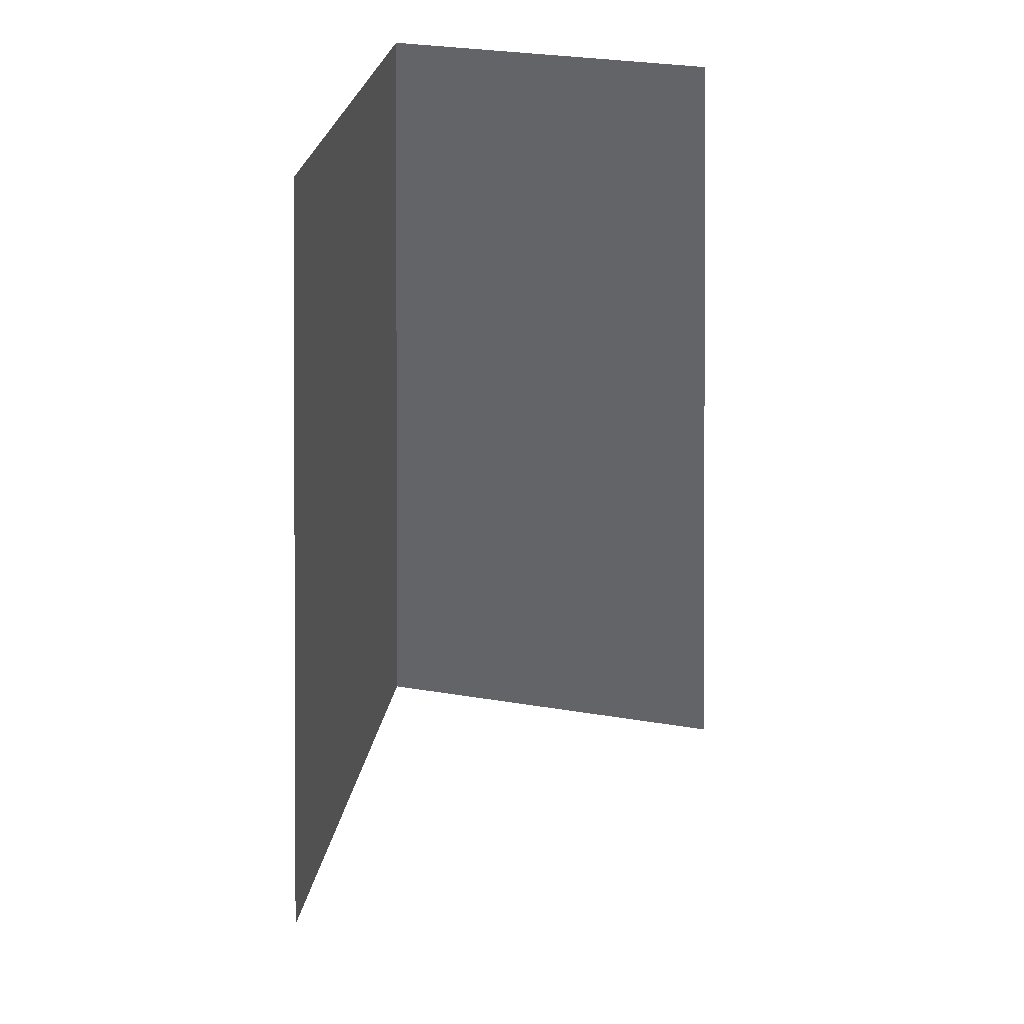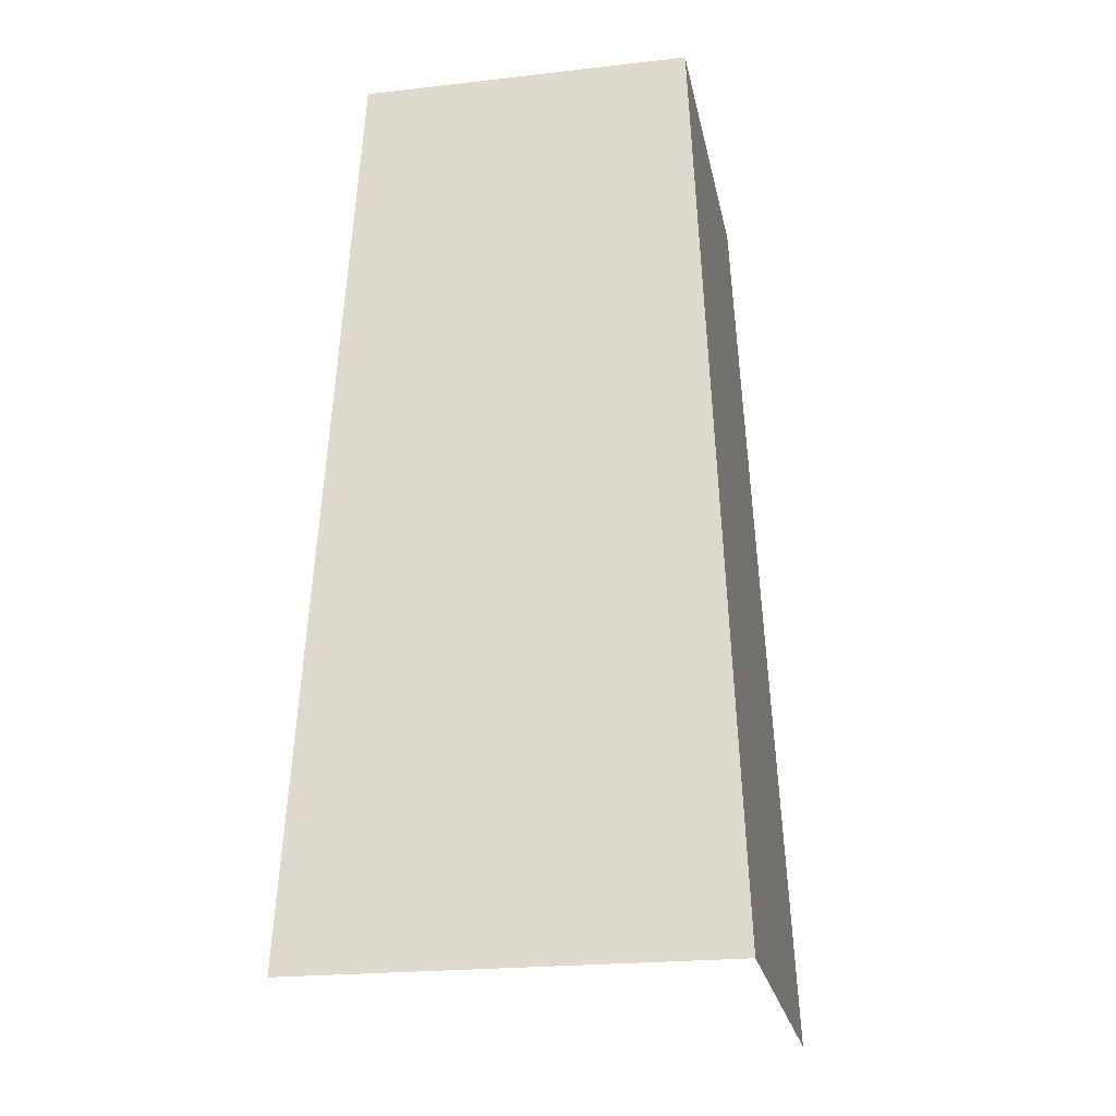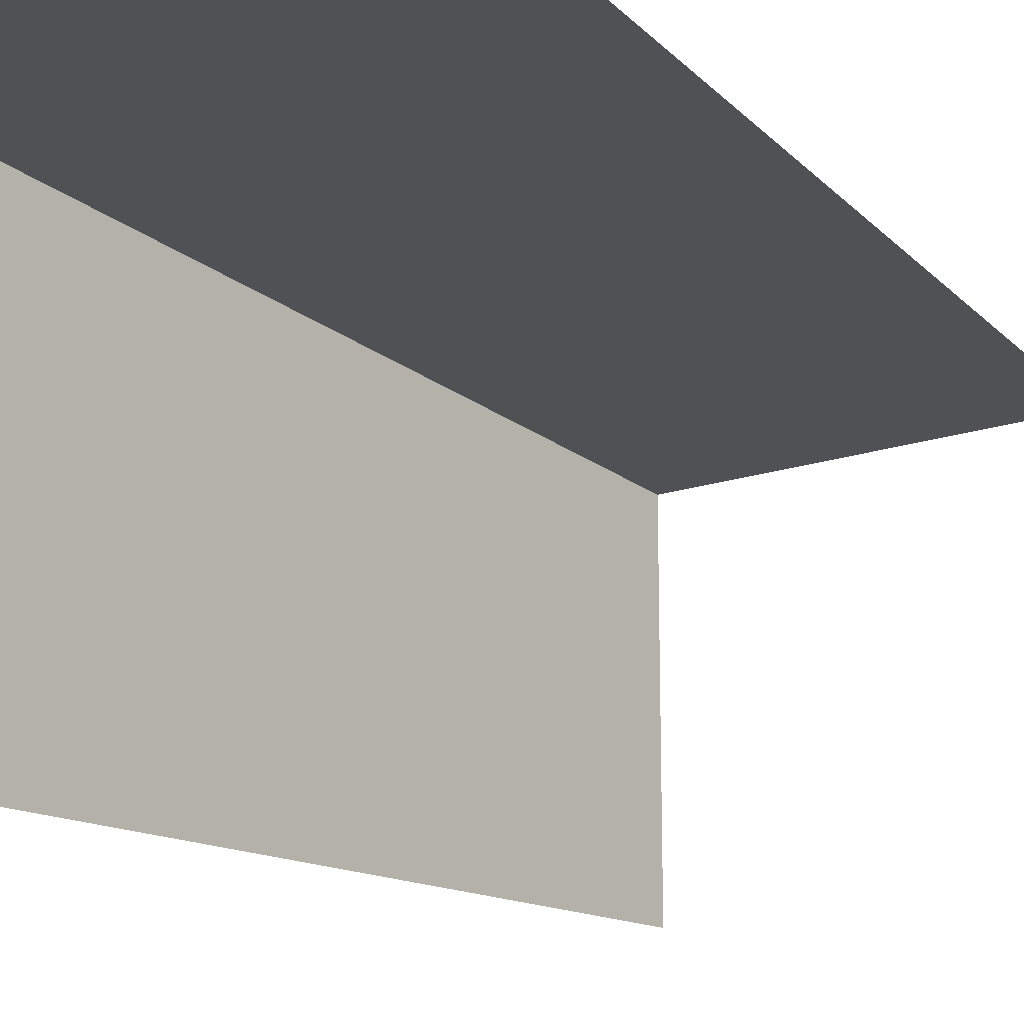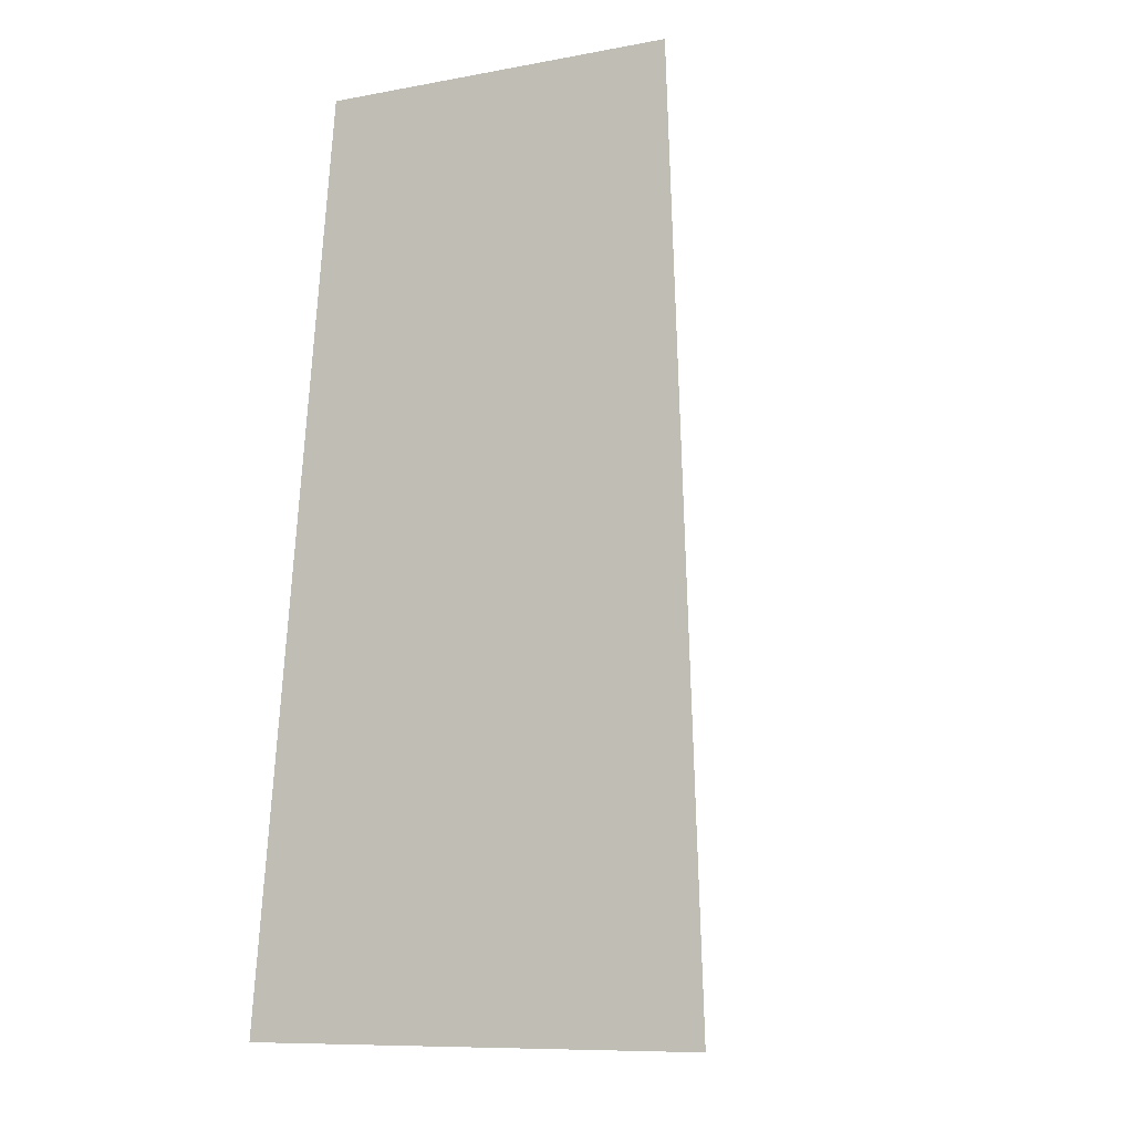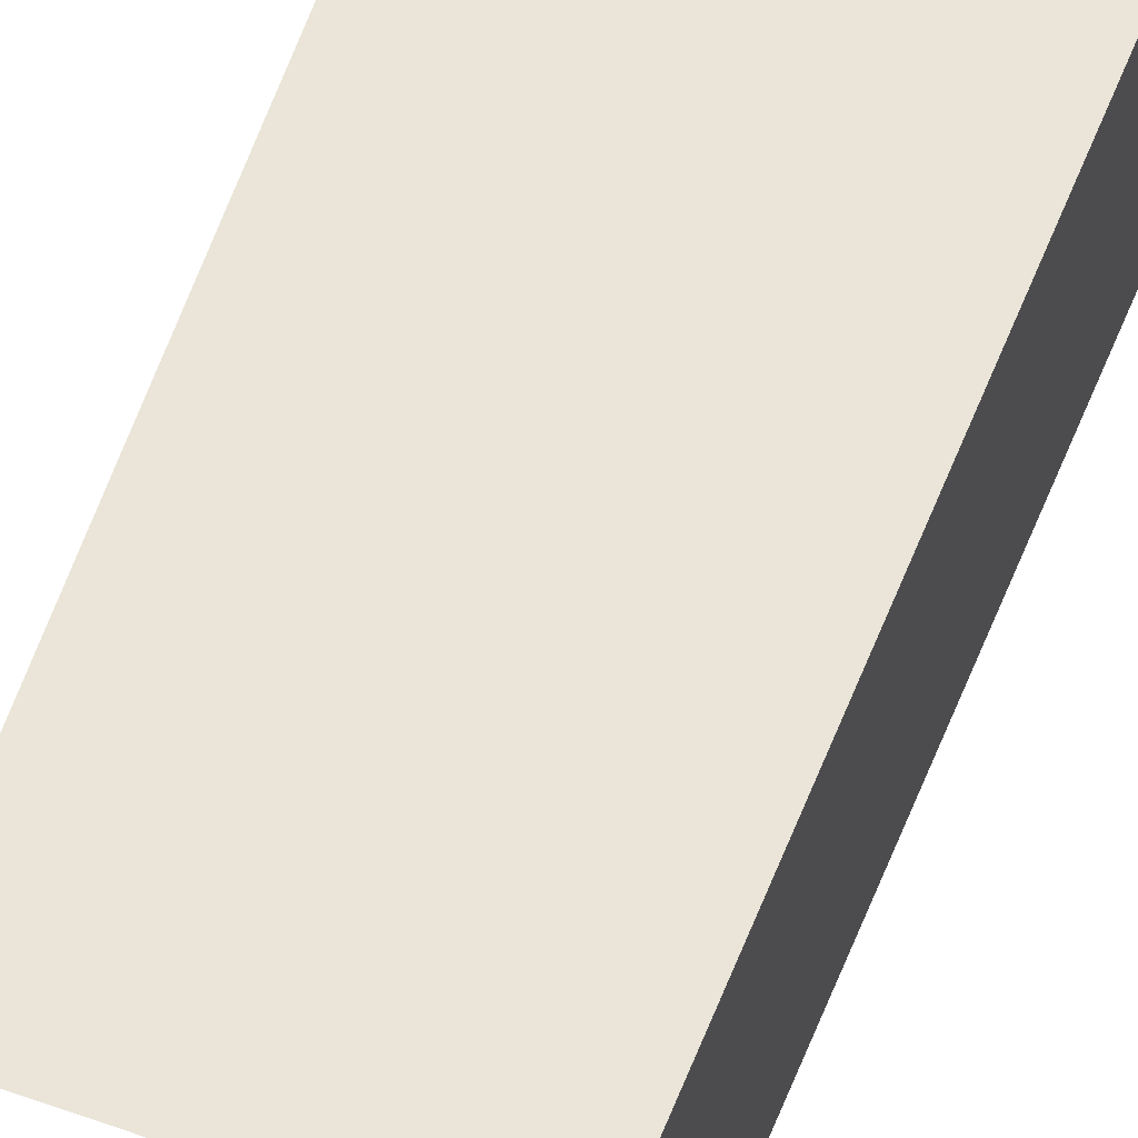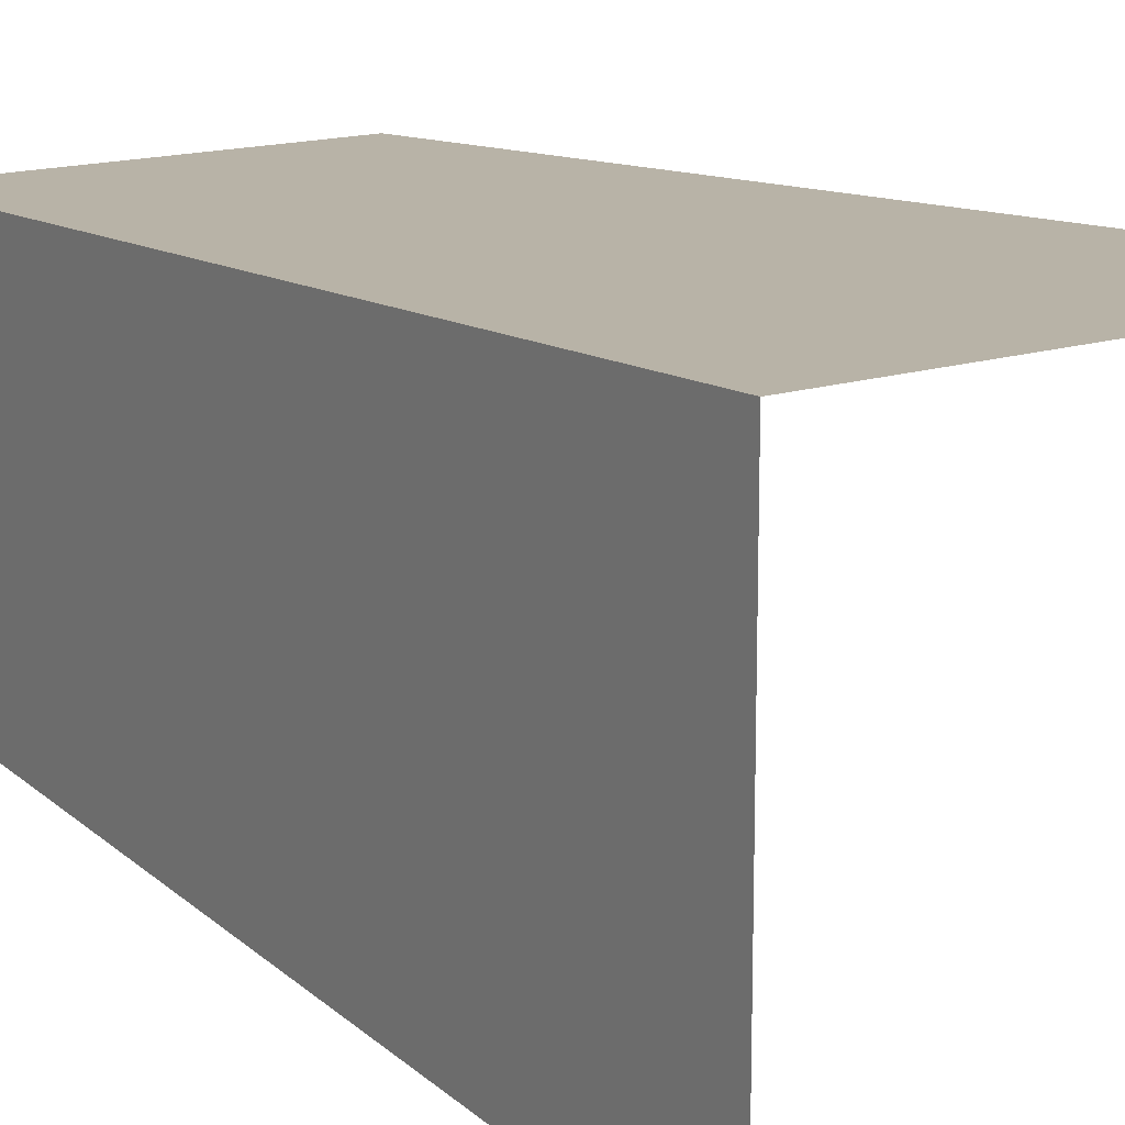
<metadata>
{"format":"obj","ext":"obj","renderer":"f3d","projection":"perspective","resolution":1024,"background":"white","views":[{"elev":33.8,"azim":102.4,"up":"+Y"},{"elev":-22.3,"azim":-78.9,"up":"+Y"},{"elev":-17.5,"azim":34.0,"up":"+Z"},{"elev":-10.0,"azim":24.9,"up":"+Y"},{"elev":56.3,"azim":-160.2,"up":"+Z"},{"elev":15.2,"azim":-35.2,"up":"+Z"}]}
</metadata>
<code>
v  -45.21 0 42.01
v  45.21 0 42.01
v  -45.21 0 -42.01
v  -35.84 185.5 33.31
v  35.84 185.5 33.31
v  -35.84 185.5 -33.31
o torrelejos
g torrelejos
f 1 2 5 4
f 3 1 4 6

</code>
